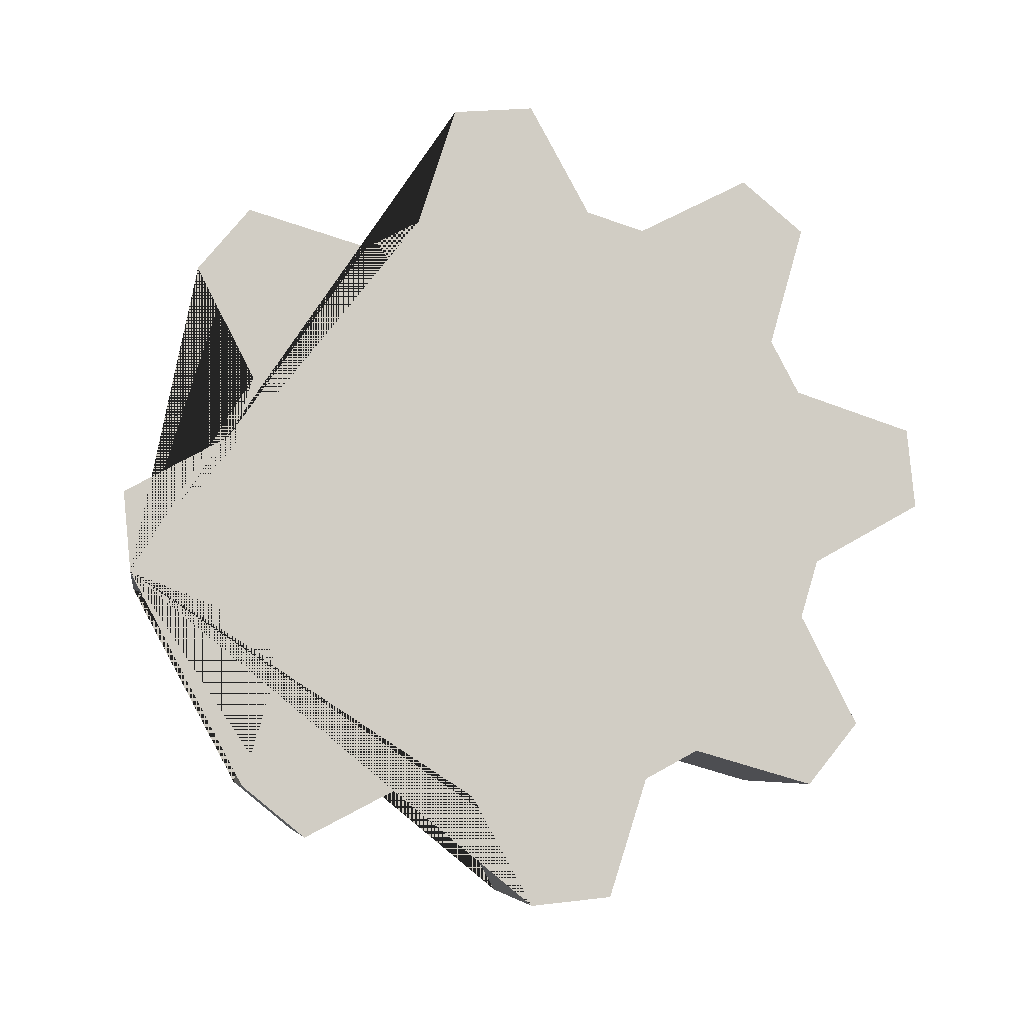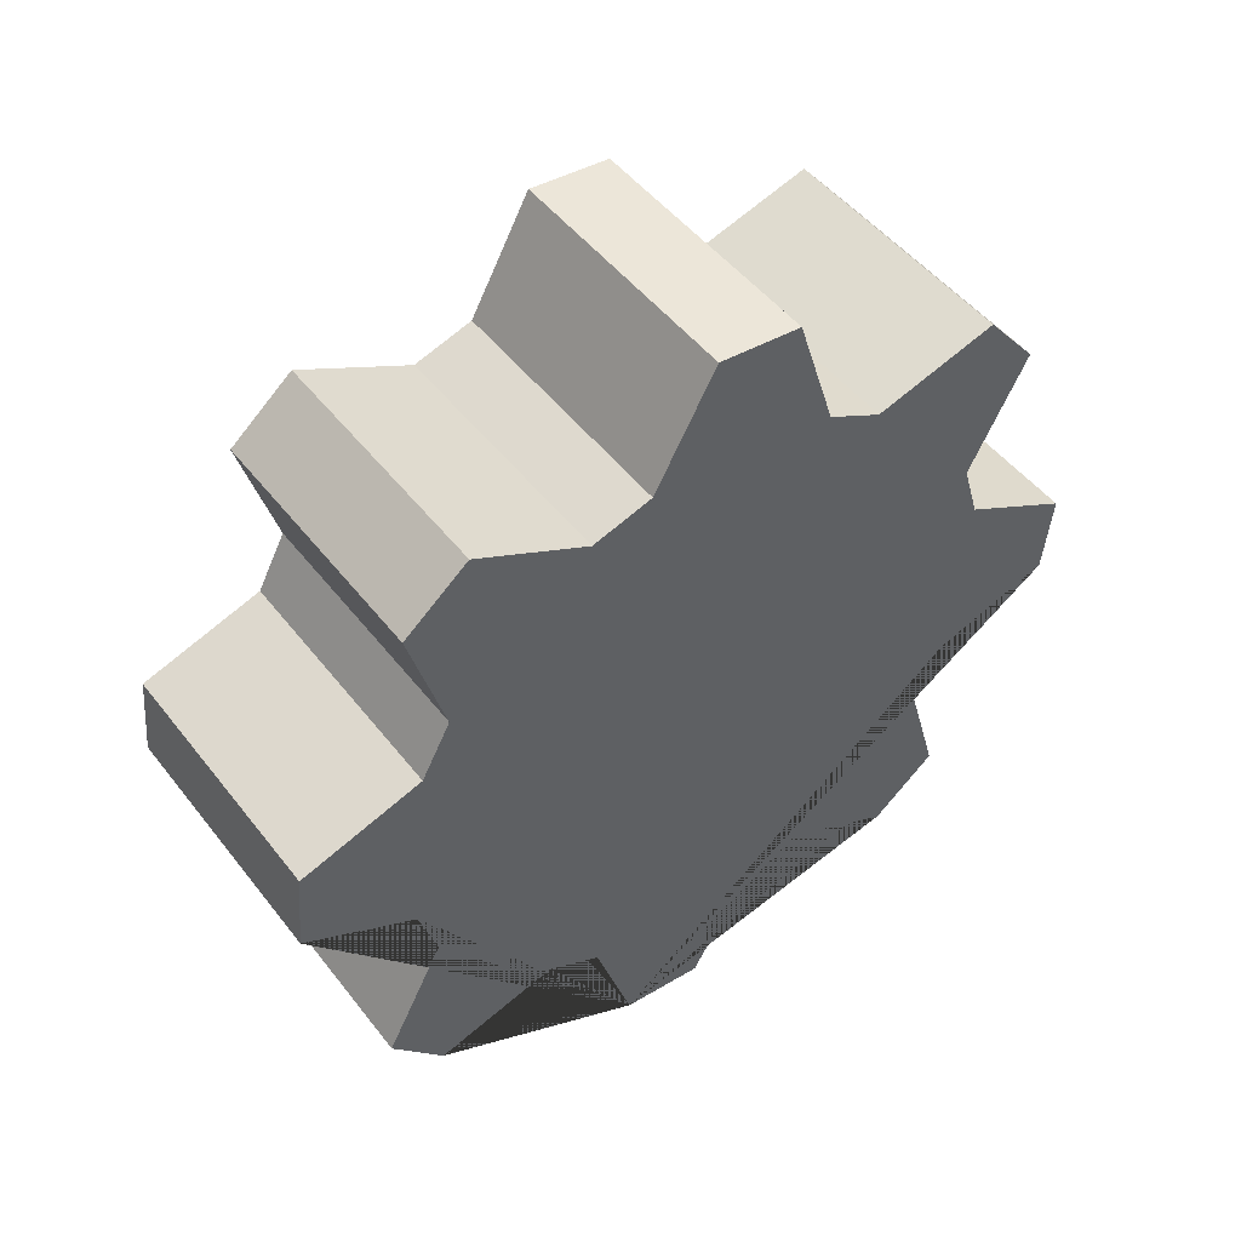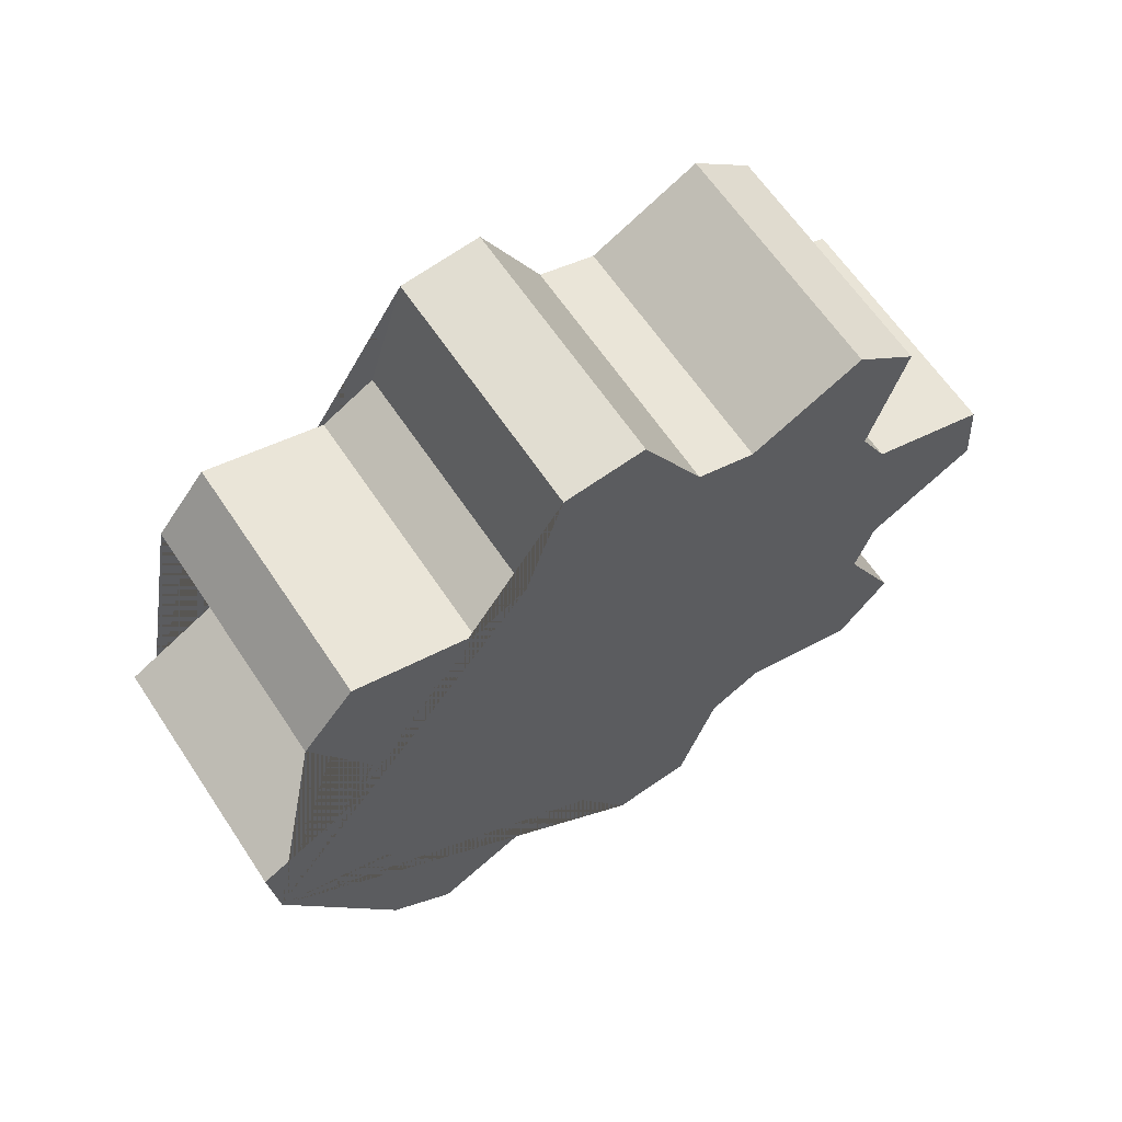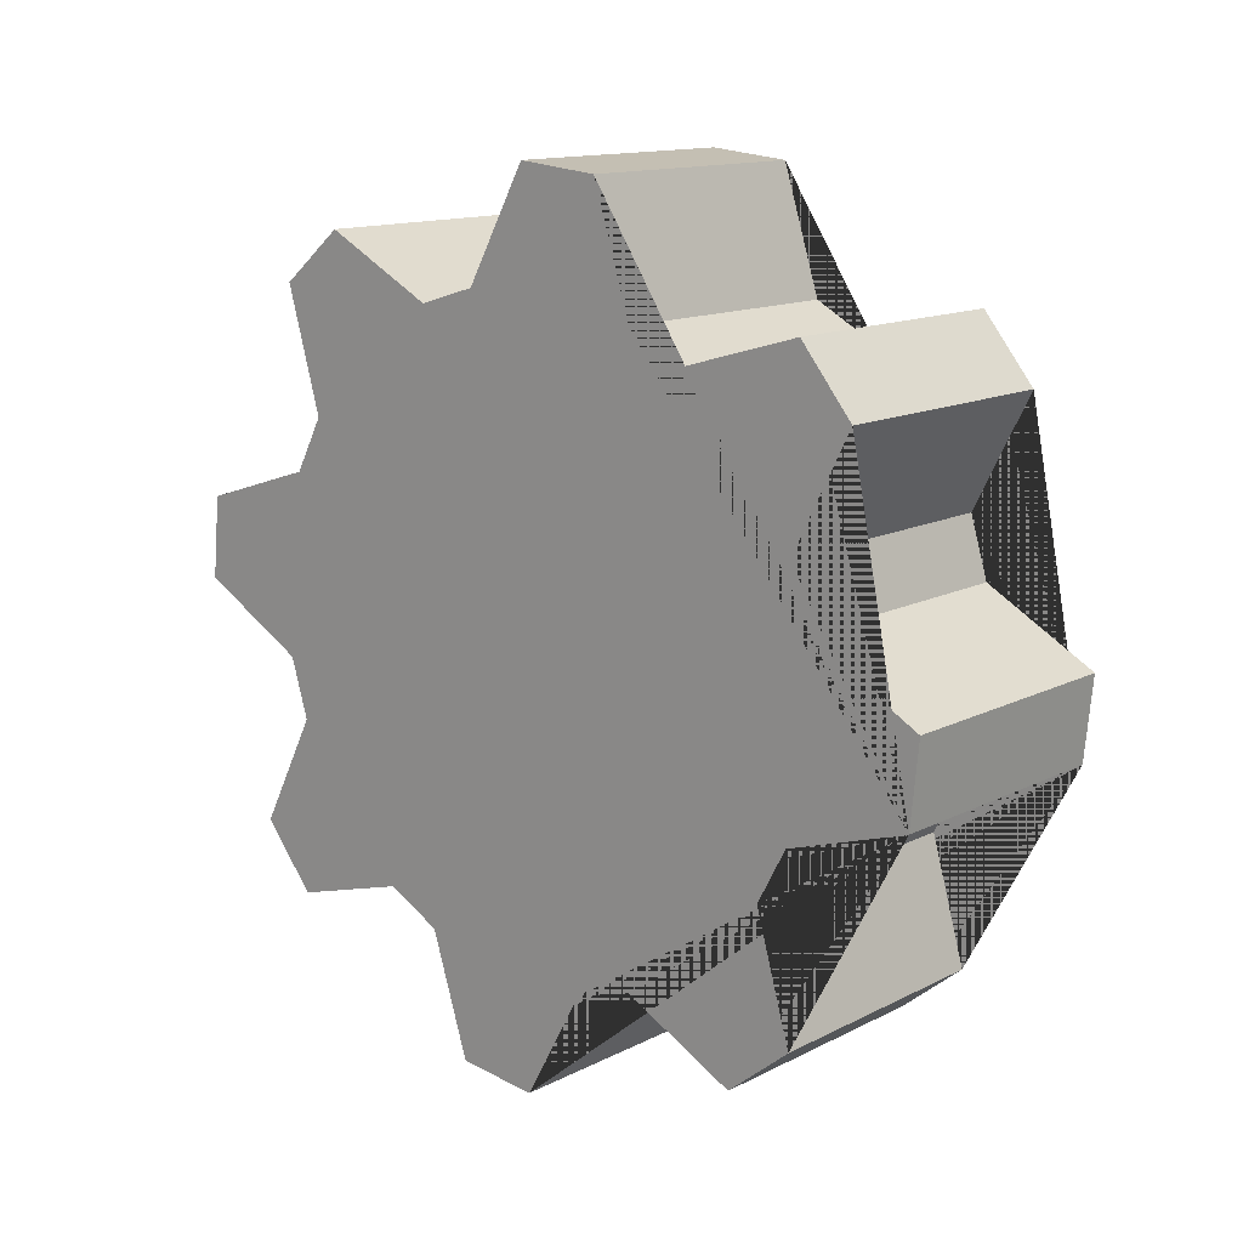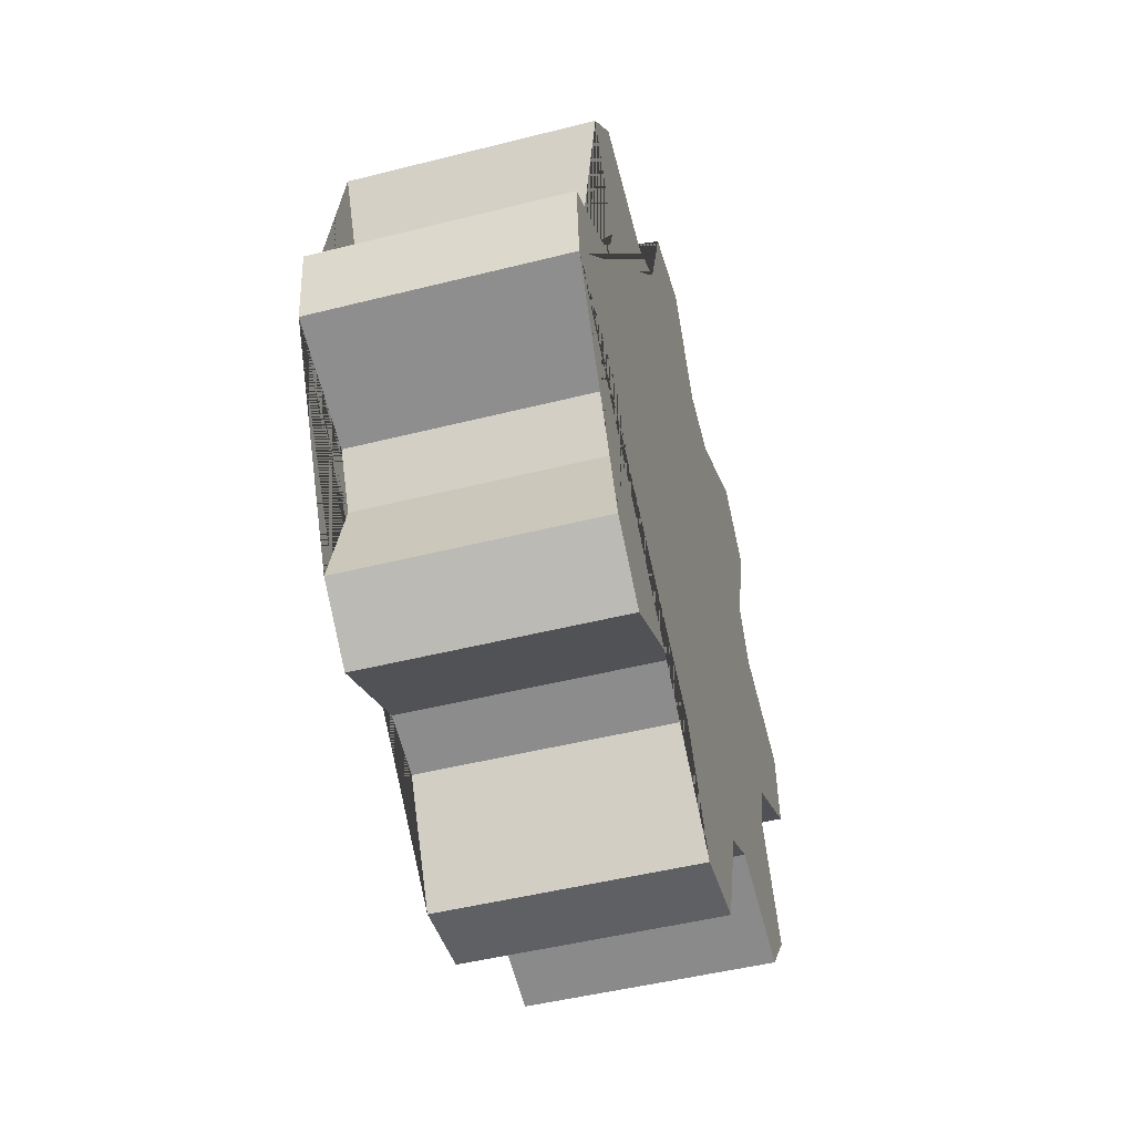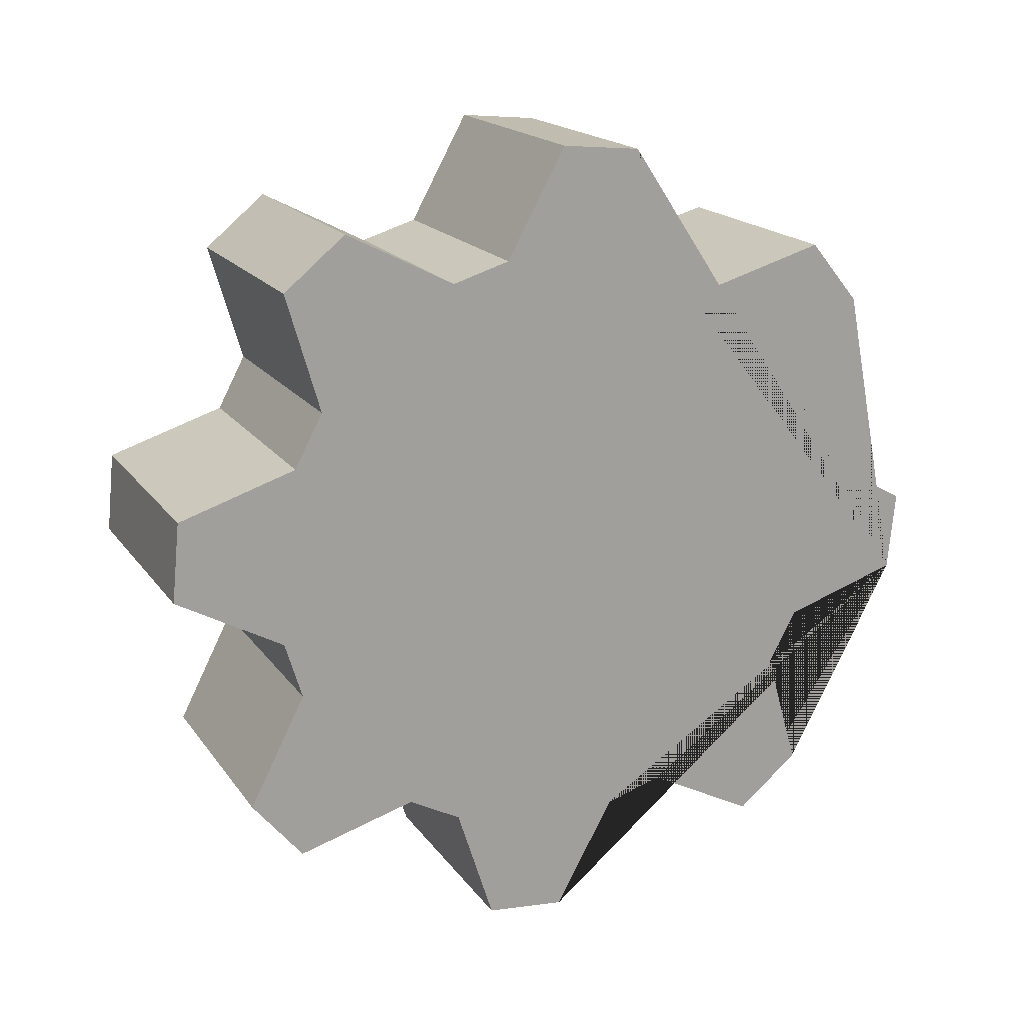
<metadata>
{"format":"obj","ext":"obj","renderer":"f3d","projection":"perspective","resolution":1024,"background":"white","views":[{"elev":-6.3,"azim":-99.3,"up":"+Y"},{"elev":49.3,"azim":53.7,"up":"+Z"},{"elev":63.6,"azim":-123.7,"up":"+Y"},{"elev":13.6,"azim":131.6,"up":"+Y"},{"elev":-48.6,"azim":-164.3,"up":"+Y"},{"elev":18.1,"azim":65.6,"up":"+Y"}]}
</metadata>
<code>
o Cylinder
v 0.3016 0 -1
v 0.3016 -0.1951 -0.9808
v 0.3016 -0.287 -0.6929
v 0.3016 -0.4167 -0.6236
v 0.3016 -0.7071 -0.7071
v 0.3016 -0.8315 -0.5556
v 0.3016 -0.6929 -0.287
v 0.3016 -0.7356 -0.1463
v 0.3016 -1 -0
v 0.3016 -0.9808 0.1951
v 0.3016 -0.6929 0.287
v 0.3016 -0.6236 0.4167
v 0.3016 -0.7071 0.7071
v 0.3016 -0.5556 0.8315
v 0.3016 -0.287 0.6929
v 0.3016 -0.1463 0.7356
v 0.3016 0 1
v 0.3016 0.1951 0.9808
v 0.3016 0.287 0.6929
v 0.3016 0.4167 0.6236
v 0.3016 0.7071 0.7071
v 0.3016 0.8315 0.5556
v 0.3016 0.6929 0.287
v 0.3016 0.7356 0.1463
v 0.3016 1 -1e-06
v 0.3016 0.9808 -0.1951
v 0.3016 0.6929 -0.287
v 0.3016 0.6236 -0.4167
v 0.3016 0.7071 -0.7071
v 0.3016 0.5556 -0.8315
v 0.3016 0.287 -0.6929
v 0.3016 0.1463 -0.7356
v -0.3016 0 -1
v -0.3016 -0.1951 -0.9808
v -0.3016 -0.287 -0.6929
v -0.3016 -0.4167 -0.6236
v -0.3016 -0.7071 -0.7071
v -0.3016 -0.8315 -0.5556
v -0.3016 -0.6929 -0.287
v -0.3016 -0.7356 -0.1463
v -0.3016 -1 -0
v -0.3016 -0.9808 0.1951
v -0.3016 -0.6929 0.287
v -0.3016 -0.6236 0.4167
v -0.3016 -0.7071 0.7071
v -0.3016 -0.5556 0.8315
v -0.3016 -0.287 0.6929
v -0.3016 -0.1463 0.7356
v -0.3016 0 1
v -0.3016 0.1951 0.9808
v -0.3016 0.287 0.6929
v -0.3016 0.4167 0.6236
v -0.3016 0.7071 0.7071
v -0.3016 0.8315 0.5556
v -0.3016 0.6929 0.287
v -0.3016 0.7356 0.1463
v -0.3016 1 -1e-06
v -0.3016 0.9808 -0.1951
v -0.3016 0.6929 -0.287
v -0.3016 0.6236 -0.4167
v -0.3016 0.7071 -0.7071
v -0.3016 0.5556 -0.8315
v -0.3016 0.287 -0.6929
v -0.3016 0.1463 -0.7356
v 0 0 -1
v 0 -0.1951 -0.9808
v 0 -0.287 -0.6929
v 0 -0.4167 -0.6236
v 0 -0.7071 -0.7071
v 0 -0.8315 -0.5556
v 0 -0.6929 -0.287
v 0 -0.7356 -0.1463
v 0 -1 -0
v 0 -0.9808 0.1951
v 0 -0.6929 0.287
v 0 -0.6236 0.4167
v 0 -0.7071 0.7071
v 0 -0.5556 0.8315
v 0 -0.287 0.6929
v 0 -0.1463 0.7356
v 0 0 1
v 0 0.1951 0.9808
v 0 0.287 0.6929
v 0 0.4167 0.6236
v 0 0.7071 0.7071
v 0 0.8315 0.5556
v 0 0.6929 0.287
v 0 0.7356 0.1463
v 0 1 -1e-06
v 0 0.9808 -0.1951
v 0 0.6929 -0.287
v 0 0.6236 -0.4167
v 0 0.7071 -0.7071
v 0 0.5556 -0.8315
v 0 0.287 -0.6929
v 0 0.1463 -0.7356
f 65 1 2 66
f 66 2 3 67
f 67 3 4 68
f 68 4 5 69
f 69 5 6 70
f 70 6 7 71
f 71 7 8 72
f 72 8 9 73
f 73 9 10 74
f 74 10 11 75
f 75 11 12 76
f 76 12 13 77
f 77 13 14 78
f 78 14 15 79
f 79 15 16 80
f 80 16 17 81
f 81 17 18 82
f 82 18 19 83
f 83 19 20 84
f 84 20 21 85
f 85 21 22 86
f 86 22 23 87
f 87 23 24 88
f 88 24 25 89
f 89 25 26 90
f 90 26 27 91
f 91 27 28 92
f 92 28 29 93
f 93 29 30 94
f 94 30 31 95
f 2 1 32 31 30 29 28 27 26 25 24 23 22 21 20 19 18 17 16 15 14 13 12 11 10 9 8 7 6 5 4 3
f 95 31 32 96
f 96 32 1 65
f 65 66 34 33
f 66 67 35 34
f 67 68 36 35
f 68 69 37 36
f 69 70 38 37
f 70 71 39 38
f 71 72 40 39
f 72 73 41 40
f 73 74 42 41
f 74 75 43 42
f 75 76 44 43
f 76 77 45 44
f 77 78 46 45
f 78 79 47 46
f 79 80 48 47
f 80 81 49 48
f 81 82 50 49
f 82 83 51 50
f 83 84 52 51
f 84 85 53 52
f 85 86 54 53
f 86 87 55 54
f 87 88 56 55
f 88 89 57 56
f 89 90 58 57
f 90 91 59 58
f 91 92 60 59
f 92 93 61 60
f 93 94 62 61
f 94 95 63 62
f 34 35 36 37 38 39 40 41 42 43 44 45 46 47 48 49 50 51 52 53 54 55 56 57 58 59 60 61 62 63 64 33
f 95 96 64 63
f 96 65 33 64

</code>
